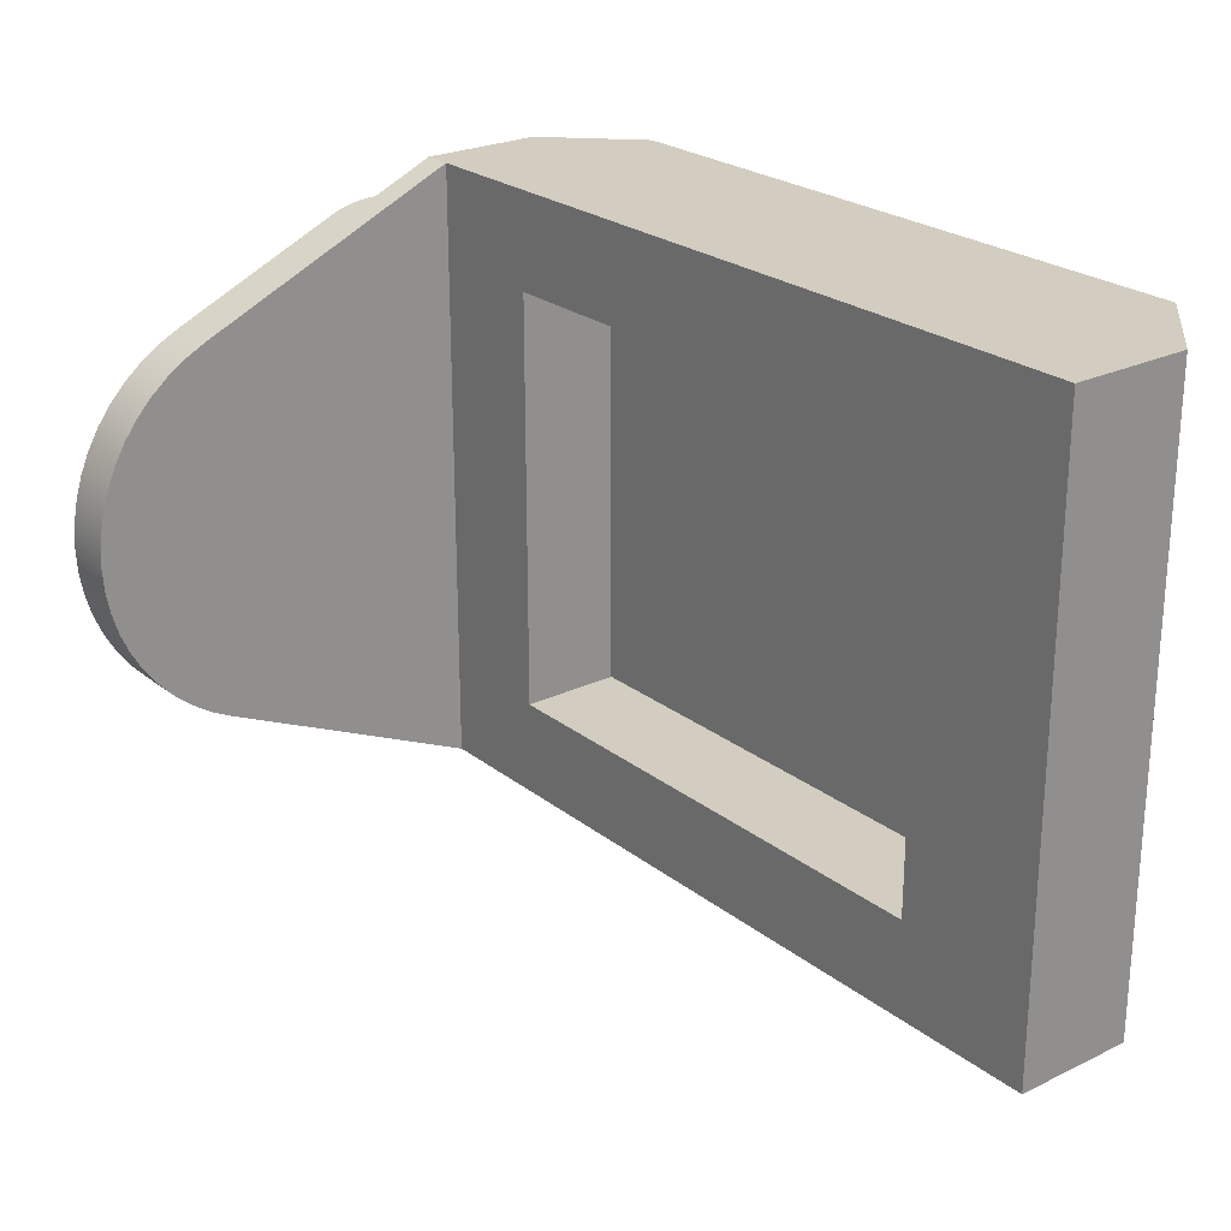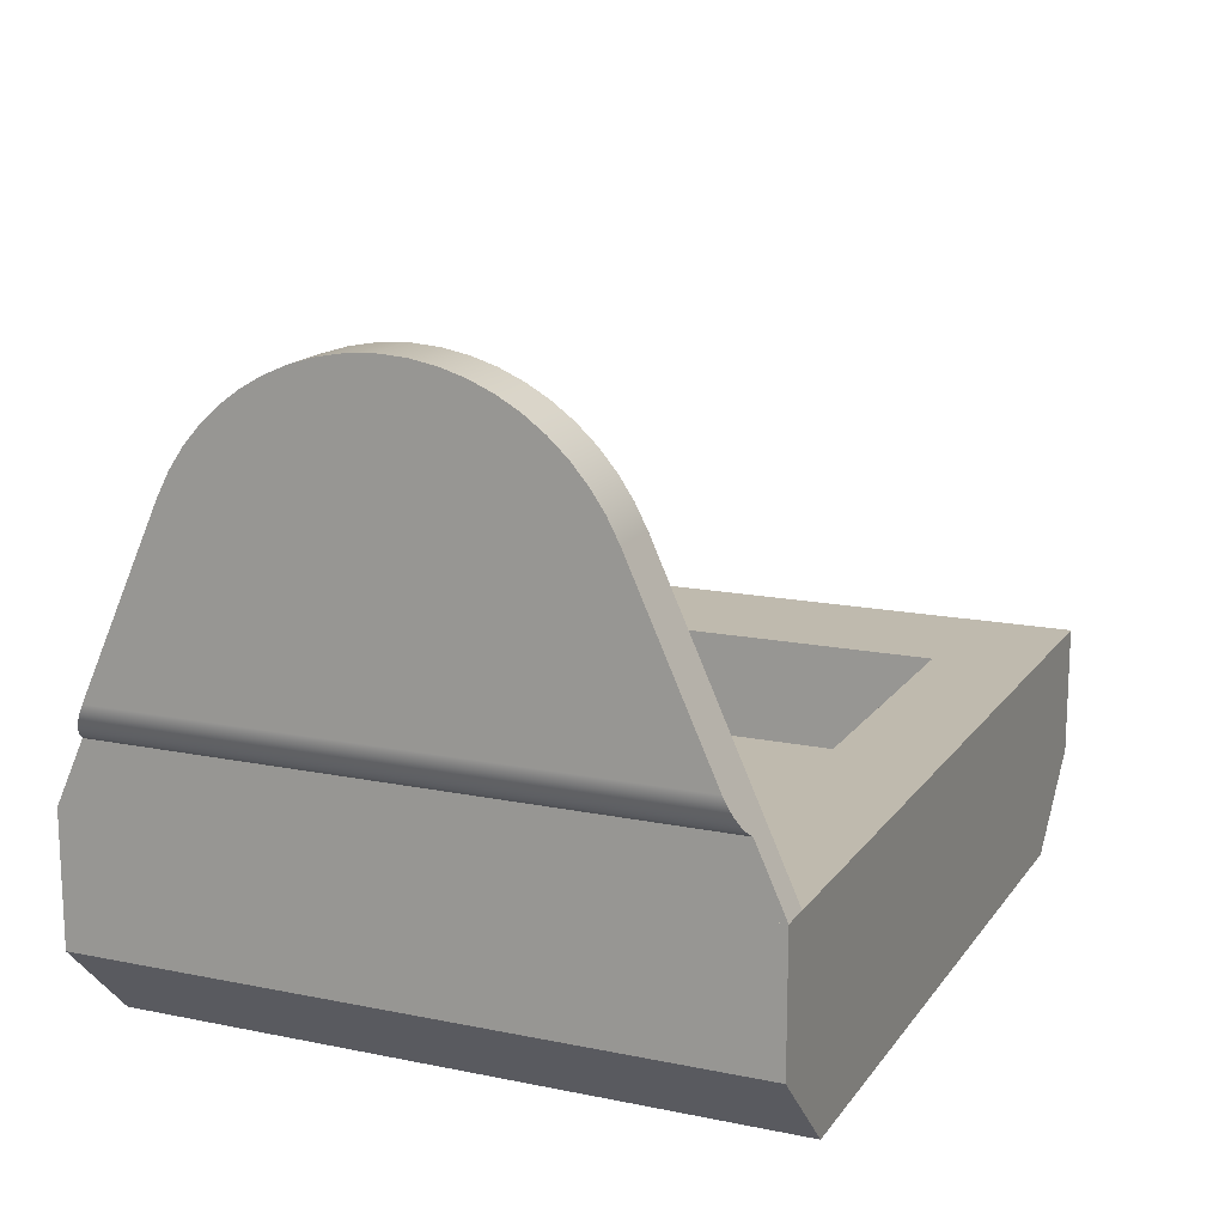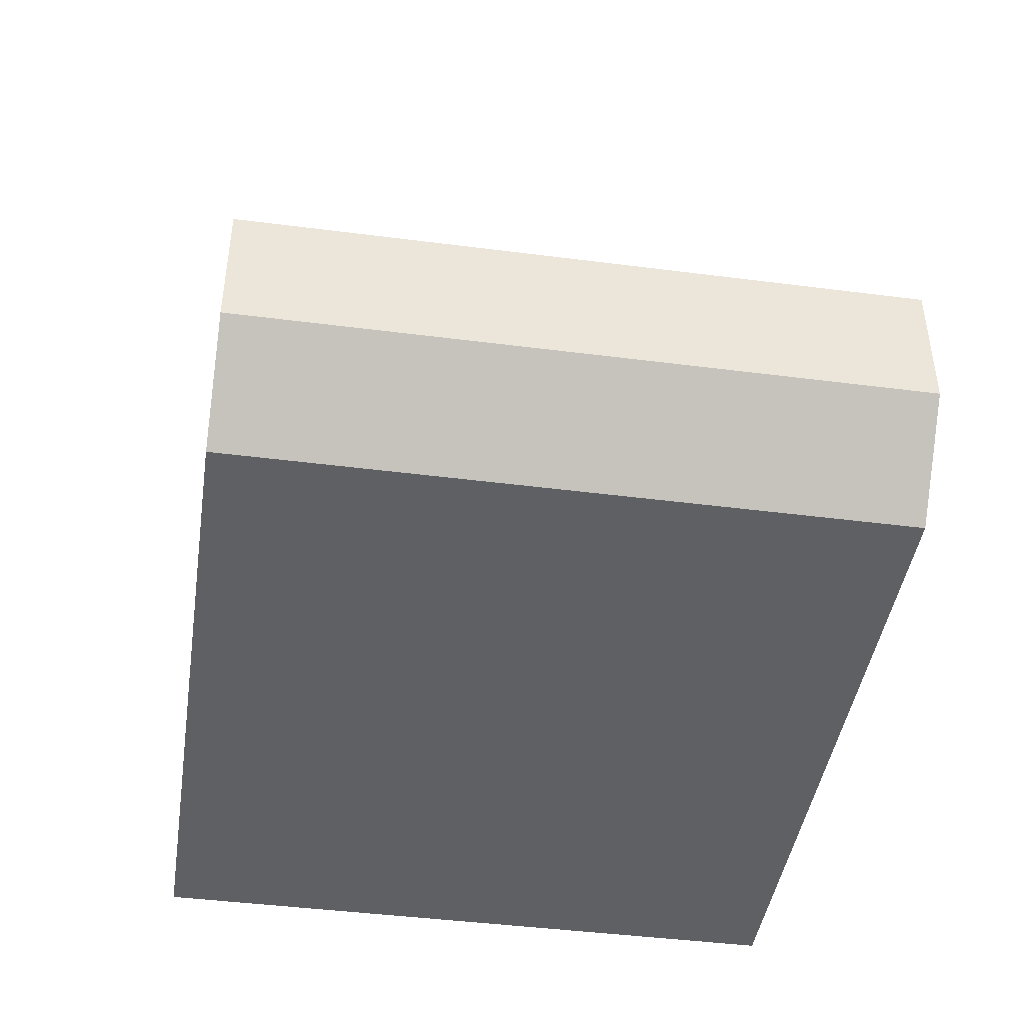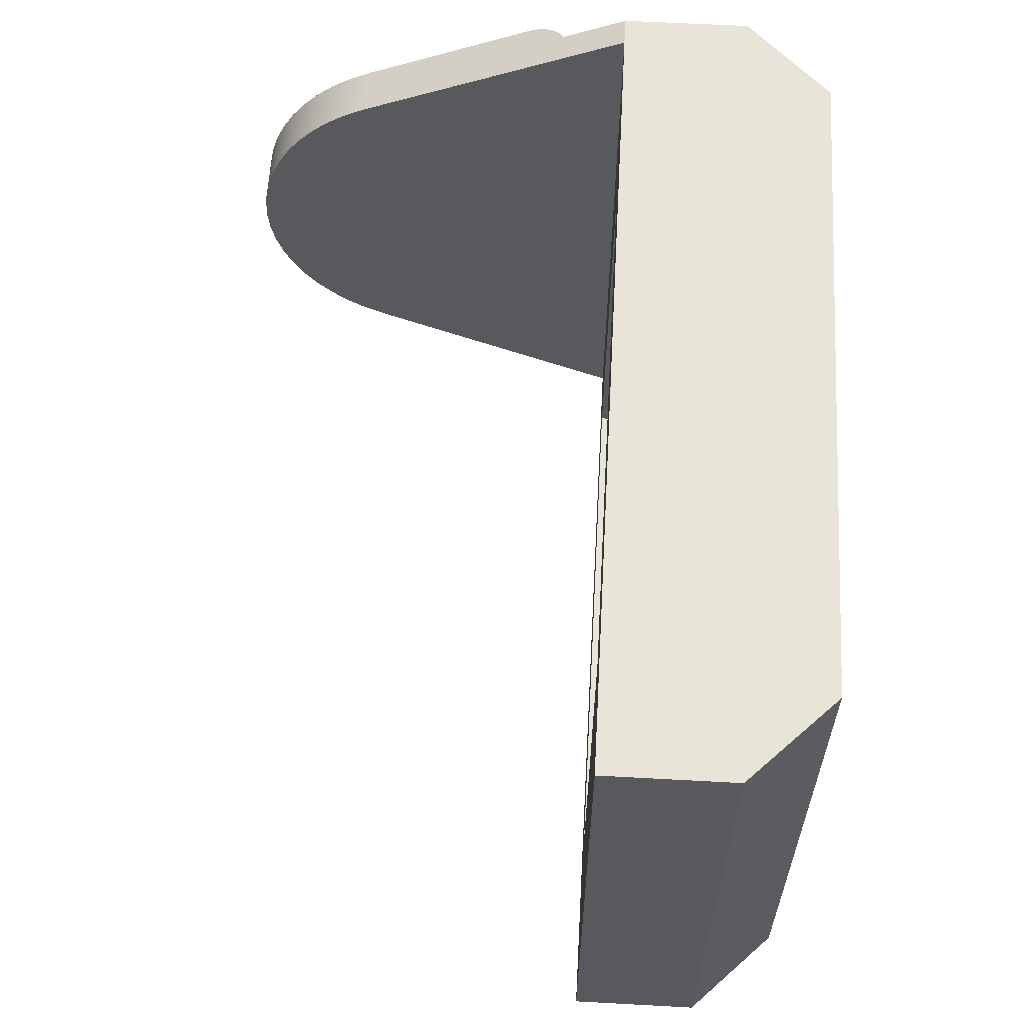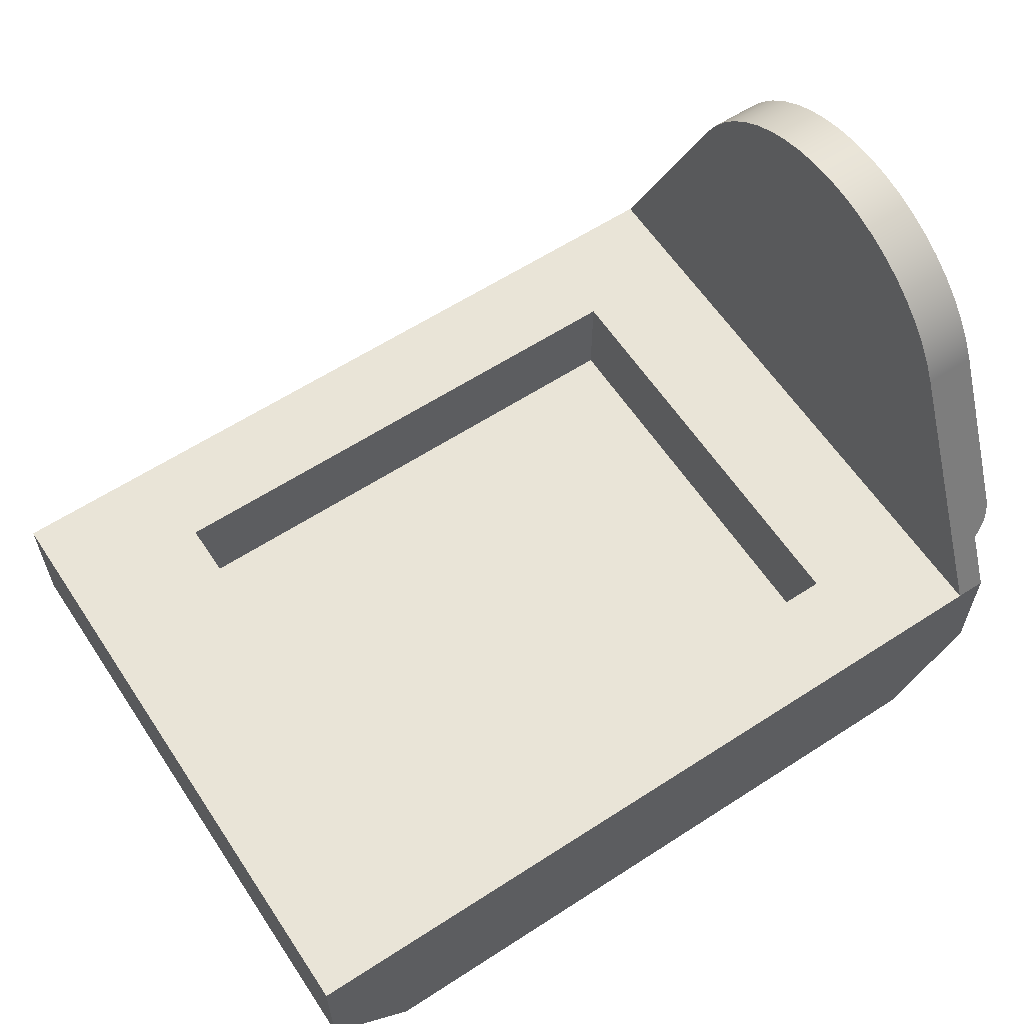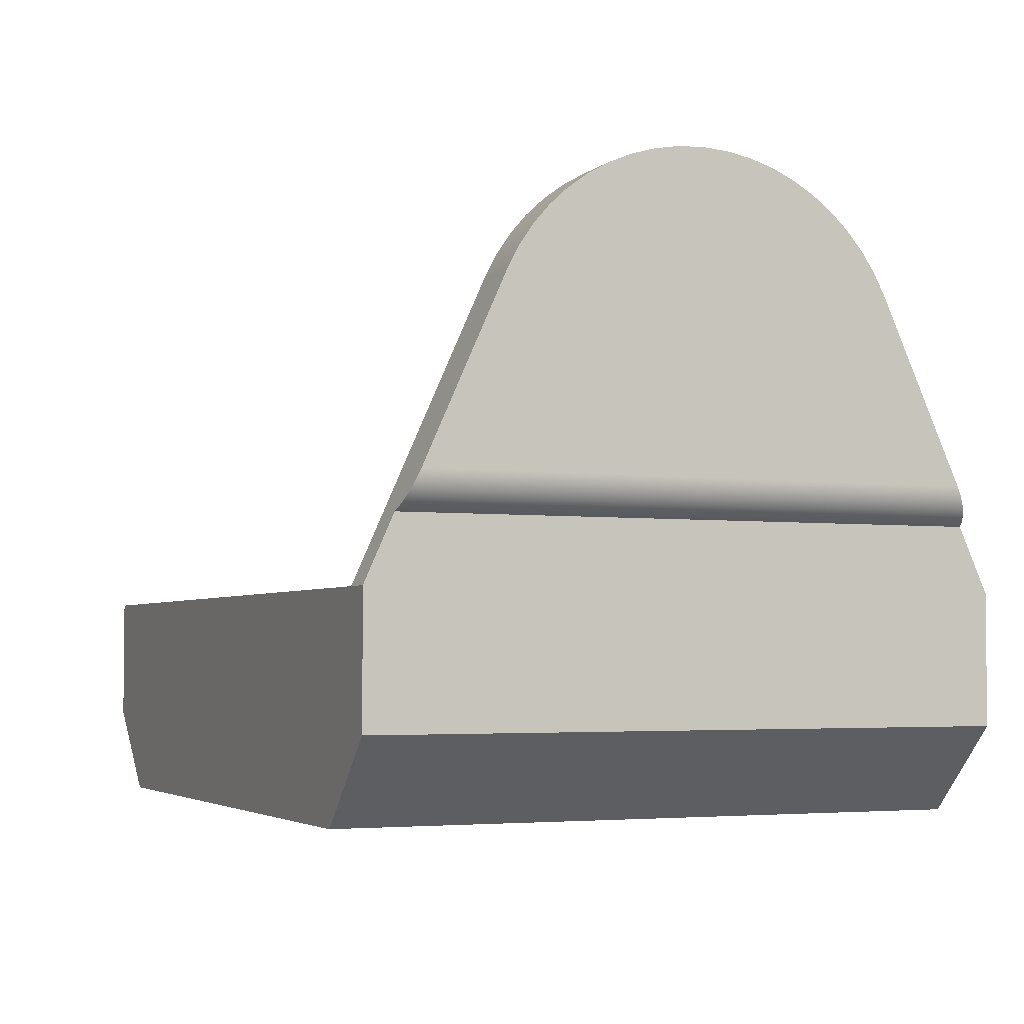
<metadata>
{"format":"obj","ext":"obj","renderer":"f3d","projection":"perspective","resolution":1024,"background":"white","views":[{"elev":24.3,"azim":-128.4,"up":"+Z"},{"elev":15.6,"azim":113.3,"up":"+Y"},{"elev":-43.9,"azim":-98.6,"up":"+Y"},{"elev":60.4,"azim":-86.8,"up":"+Z"},{"elev":60.9,"azim":-33.5,"up":"+Y"},{"elev":-3.7,"azim":66.5,"up":"+Y"}]}
</metadata>
<code>
v -6.4 5 -5.15
v -6.4 5 5.15
v -6.4 2.5 5.15
v -6.4 2.5 -5.15
v -6.4 5 5.15
v 6.4 5 5.15
v 6.4 2.5 5.15
v -6.4 2.5 5.15
v 6.4 5 5.15
v 6.4 5 -5.15
v 6.4 2.5 -5.15
v 6.4 2.5 5.15
v 6.4 5 -5.15
v -6.4 5 -5.15
v -6.4 2.5 -5.15
v 6.4 2.5 -5.15
v 6.4 2.5 -5.15
v -6.4 2.5 -5.15
v -6.4 2.5 5.15
v 6.4 2.5 5.15
v 8 -2.22e-16 -7.5
v -8 0 -7.5
v -10 2 -7.5
v -10 5 -7.5
v 10 5 -7.5
v 10 2 -7.5
v -8 0 -7.5
v -8 0 7.5
v -10 2 7.5
v -10 2 -7.5
v -10 2 -7.5
v -10 2 7.5
v -10 5 7.5
v -10 5 -7.5
v -6.4 5 5.15
v -6.4 5 -5.15
v 6.4 5 -5.15
v 6.4 5 5.15
v -10 5 -7.5
v -10 5 7.5
v 10 5 7.5
v 10 5 -7.5
v 10 5 -7.5
v 10 5 7.5
v 10 2 7.5
v 10 2 -7.5
v 10 2 -7.5
v 10 2 7.5
v 8 -2.22e-16 7.5
v 8 -2.22e-16 -7.5
v 8 -2.22e-16 -7.5
v 8 -2.22e-16 7.5
v -8 0 7.5
v -8 0 -7.5
v -8 0 7.5
v 8 -2.22e-16 7.5
v 10 2 7.5
v 10 5 7.5
v -10 5 7.5
v -10 2 7.5
v 10 6.5 6.825
v 10.17 6.623 6.77
v 10.31 6.778 6.7
v 10.41 6.959 6.618
v 10.48 7.158 6.529
v 10.5 7.366 6.435
v 10.5 11.53 4.562
v 9.3 11.53 4.562
v 9.3 5 7.5
v 10 5 7.5
v 9.3 14.48 0.06324
v 9.3 14.44 0.6299
v 9.3 14.34 1.188
v 9.3 14.17 1.732
v 9.3 13.95 2.252
v 9.3 13.66 2.744
v 9.3 13.32 3.2
v 9.3 12.94 3.615
v 9.3 12.5 3.984
v 9.3 12.03 4.301
v 9.3 11.53 4.562
v 10.5 11.53 4.562
v 10.5 12.03 4.301
v 10.5 12.5 3.984
v 10.5 12.94 3.615
v 10.5 13.32 3.2
v 10.5 13.66 2.744
v 10.5 13.95 2.252
v 10.5 14.17 1.732
v 10.5 14.34 1.188
v 10.5 14.44 0.6299
v 10.5 14.48 0.06324
v 9.3 11.53 -4.562
v 9.3 12.03 -4.301
v 9.3 12.5 -3.984
v 9.3 12.94 -3.615
v 9.3 13.32 -3.2
v 9.3 13.66 -2.744
v 9.3 13.95 -2.252
v 9.3 14.17 -1.732
v 9.3 14.34 -1.188
v 9.3 14.44 -0.6299
v 9.3 14.48 -0.06324
v 10.5 14.48 -0.06324
v 10.5 14.44 -0.6299
v 10.5 14.34 -1.188
v 10.5 14.17 -1.732
v 10.5 13.95 -2.252
v 10.5 13.66 -2.744
v 10.5 13.32 -3.2
v 10.5 12.94 -3.615
v 10.5 12.5 -3.984
v 10.5 12.03 -4.301
v 10.5 11.53 -4.562
v 10.5 7.366 -6.435
v 10.48 7.158 -6.529
v 10.41 6.959 -6.618
v 10.31 6.778 -6.7
v 10.17 6.623 -6.77
v 10 6.5 -6.825
v 10 5 -7.5
v 9.3 5 -7.5
v 9.3 11.53 -4.562
v 10.5 11.53 -4.562
v 9.3 14.48 0.06324
v 10.5 14.48 0.06324
v 10.5 14.48 -0.06324
v 9.3 14.48 -0.06324
v 10.5 7.366 6.435
v 10.48 7.158 6.529
v 10.41 6.959 6.618
v 10.31 6.778 6.7
v 10.17 6.623 6.77
v 10 6.5 6.825
v 10 6.5 -6.825
v 10.17 6.623 -6.77
v 10.31 6.778 -6.7
v 10.41 6.959 -6.618
v 10.48 7.158 -6.529
v 10.5 7.366 -6.435
v 10 6.5 6.825
v 10 5 7.5
v 10 5 -7.5
v 10 6.5 -6.825
v 10.5 11.53 4.562
v 10.5 7.366 6.435
v 10.5 7.366 -6.435
v 10.5 11.53 -4.562
v 10.5 12.03 -4.301
v 10.5 12.5 -3.984
v 10.5 12.94 -3.615
v 10.5 13.32 -3.2
v 10.5 13.66 -2.744
v 10.5 13.95 -2.252
v 10.5 14.17 -1.732
v 10.5 14.34 -1.188
v 10.5 14.44 -0.6299
v 10.5 14.48 -0.06324
v 10.5 14.48 0.06324
v 10.5 14.44 0.6299
v 10.5 14.34 1.188
v 10.5 14.17 1.732
v 10.5 13.95 2.252
v 10.5 13.66 2.744
v 10.5 13.32 3.2
v 10.5 12.94 3.615
v 10.5 12.5 3.984
v 10.5 12.03 4.301
v 9.3 11.53 4.562
v 9.3 12.03 4.301
v 9.3 12.5 3.984
v 9.3 12.94 3.615
v 9.3 13.32 3.2
v 9.3 13.66 2.744
v 9.3 13.95 2.252
v 9.3 14.17 1.732
v 9.3 14.34 1.188
v 9.3 14.44 0.6299
v 9.3 14.48 0.06324
v 9.3 14.48 -0.06324
v 9.3 14.44 -0.6299
v 9.3 14.34 -1.188
v 9.3 14.17 -1.732
v 9.3 13.95 -2.252
v 9.3 13.66 -2.744
v 9.3 13.32 -3.2
v 9.3 12.94 -3.615
v 9.3 12.5 -3.984
v 9.3 12.03 -4.301
v 9.3 11.53 -4.562
v 9.3 5 -7.5
v 9.3 5 7.5
v 10 5 7.5
v 9.3 5 7.5
v 9.3 5 -7.5
v 10 5 -7.5
g 3faebc98-e32e-11ea-a874-54bf646e7e1f
f 1 2 4
f 4 2 3
g 3fafcdf8-e32e-11ea-a61f-54bf646e7e1f
f 5 6 8
f 8 6 7
g 3fb09140-e32e-11ea-b01f-54bf646e7e1f
f 9 10 12
f 12 10 11
g 3fb1548c-e32e-11ea-8033-54bf646e7e1f
f 13 14 16
f 16 14 15
g 3fb23edc-e32e-11ea-a4f6-54bf646e7e1f
f 18 19 17
f 17 19 20
g 3f103b02-e32e-11ea-8895-54bf646e7e1f
f 22 23 21
f 21 23 26
f 26 23 25
f 25 23 24
g 3f11255c-e32e-11ea-a597-54bf646e7e1f
f 28 29 27
f 27 29 30
g 3f120fa2-e32e-11ea-9d55-54bf646e7e1f
f 32 33 31
f 31 33 34
g 3f12d2f4-e32e-11ea-822f-54bf646e7e1f
f 36 39 35
f 35 39 40
f 35 40 38
f 38 40 41
f 38 41 42
f 36 37 39
f 39 37 42
f 42 37 38
g 3f13965e-e32e-11ea-ab4e-54bf646e7e1f
f 44 45 43
f 43 45 46
g 3f1459a2-e32e-11ea-aef1-54bf646e7e1f
f 48 49 47
f 47 49 50
g 3f151cd4-e32e-11ea-b274-54bf646e7e1f
f 52 53 51
f 51 53 54
g 3f16073a-e32e-11ea-9ea8-54bf646e7e1f
f 55 56 60
f 60 56 57
f 60 57 59
f 59 57 58
g 41131c08-e32e-11ea-bc53-54bf646e7e1f
f 62 67 61
f 61 67 68
f 61 68 69
f 62 63 67
f 67 63 66
f 66 63 64
f 66 64 65
f 69 70 61
g 4114c992-e32e-11ea-8071-54bf646e7e1f
f 92 71 91
f 91 71 72
f 91 72 90
f 90 72 73
f 90 73 89
f 89 73 74
f 89 74 88
f 88 74 75
f 88 75 87
f 87 75 76
f 87 76 86
f 86 76 77
f 86 77 85
f 85 77 78
f 85 78 84
f 84 78 79
f 84 79 83
f 83 79 80
f 83 80 82
f 82 80 81
g 41160206-e32e-11ea-845a-54bf646e7e1f
f 114 93 113
f 113 93 94
f 113 94 112
f 112 94 95
f 112 95 111
f 111 95 96
f 111 96 110
f 110 96 97
f 110 97 109
f 109 97 98
f 109 98 108
f 108 98 99
f 108 99 107
f 107 99 100
f 107 100 106
f 106 100 101
f 106 101 105
f 105 101 102
f 105 102 104
f 104 102 103
g 41173a6e-e32e-11ea-9d17-54bf646e7e1f
f 116 117 115
f 115 117 118
f 115 118 124
f 124 118 119
f 124 119 120
f 121 122 120
f 120 122 123
f 120 123 124
g 4055f07a-e32e-11ea-b9c5-54bf646e7e1f
f 125 126 128
f 128 126 127
g 4053cdc8-e32e-11ea-ae33-54bf646e7e1f
f 140 129 139
f 139 129 130
f 139 130 131
f 139 131 138
f 138 131 132
f 138 132 137
f 137 132 133
f 137 133 136
f 136 133 135
f 135 133 134
g 4058af68-e32e-11ea-89e4-54bf646e7e1f
f 141 142 144
f 144 142 143
g 4055061a-e32e-11ea-8858-54bf646e7e1f
f 145 146 168
f 168 146 167
f 167 146 166
f 166 146 165
f 165 146 148
f 165 148 149
f 146 147 148
f 149 150 165
f 165 150 151
f 165 151 152
f 165 152 164
f 164 152 153
f 164 153 163
f 163 153 154
f 163 154 162
f 162 154 155
f 162 155 161
f 161 155 156
f 161 156 160
f 160 156 159
f 159 156 158
f 158 156 157
g 4056daba-e32e-11ea-9d9f-54bf646e7e1f
f 169 170 192
f 192 170 171
f 192 171 172
f 172 173 192
f 192 173 174
f 192 174 190
f 190 174 175
f 190 175 189
f 189 175 188
f 188 175 187
f 187 175 186
f 186 175 185
f 185 175 184
f 184 175 176
f 184 176 183
f 183 176 177
f 183 177 182
f 182 177 178
f 182 178 179
f 179 180 182
f 182 180 181
f 190 191 192
g 4057c506-e32e-11ea-93a7-54bf646e7e1f
f 193 194 196
f 196 194 195

</code>
